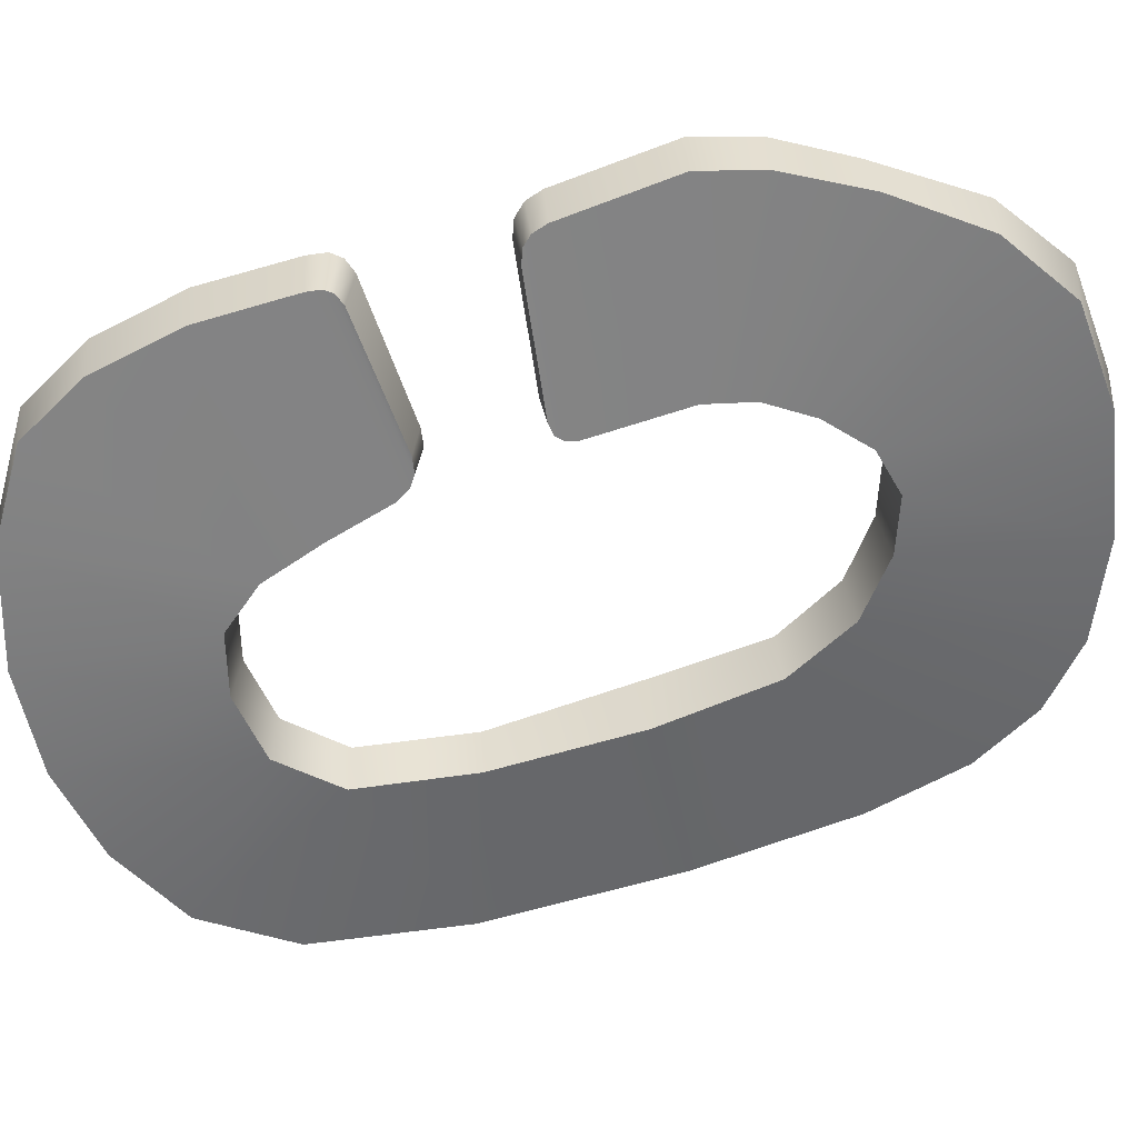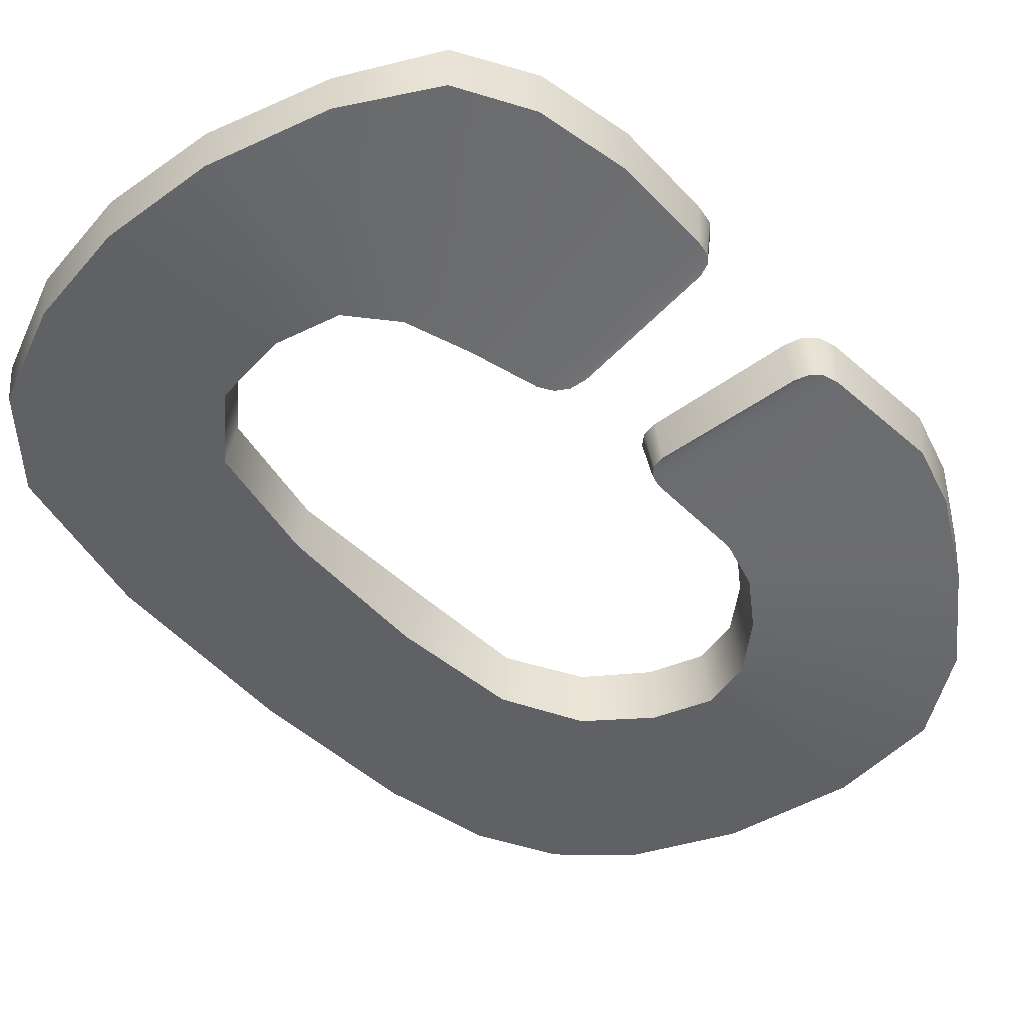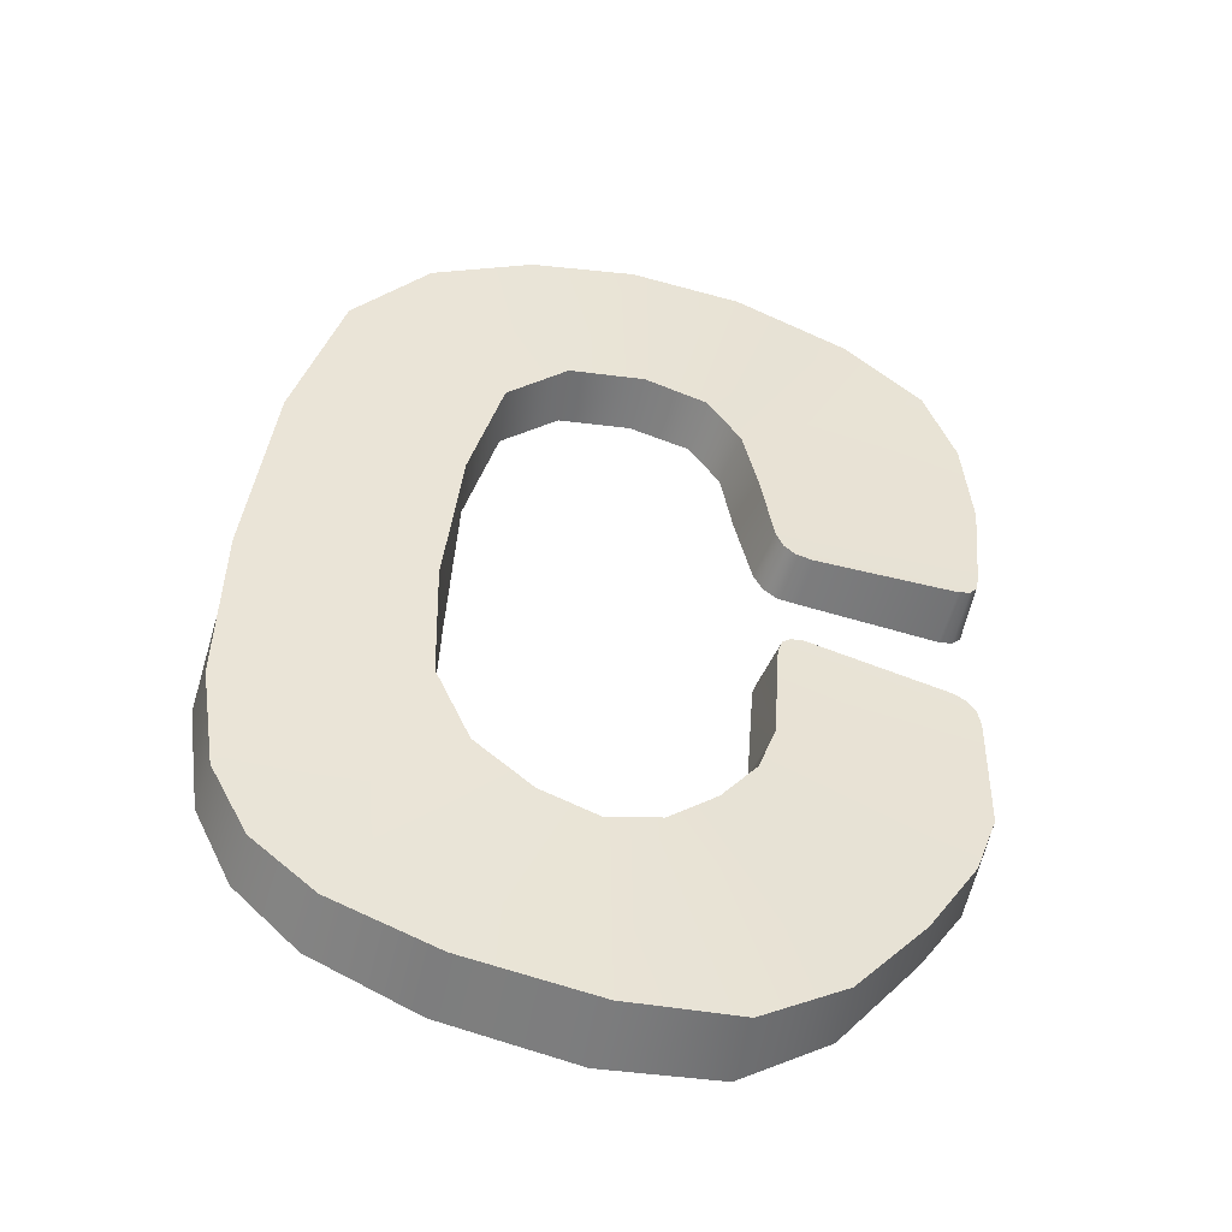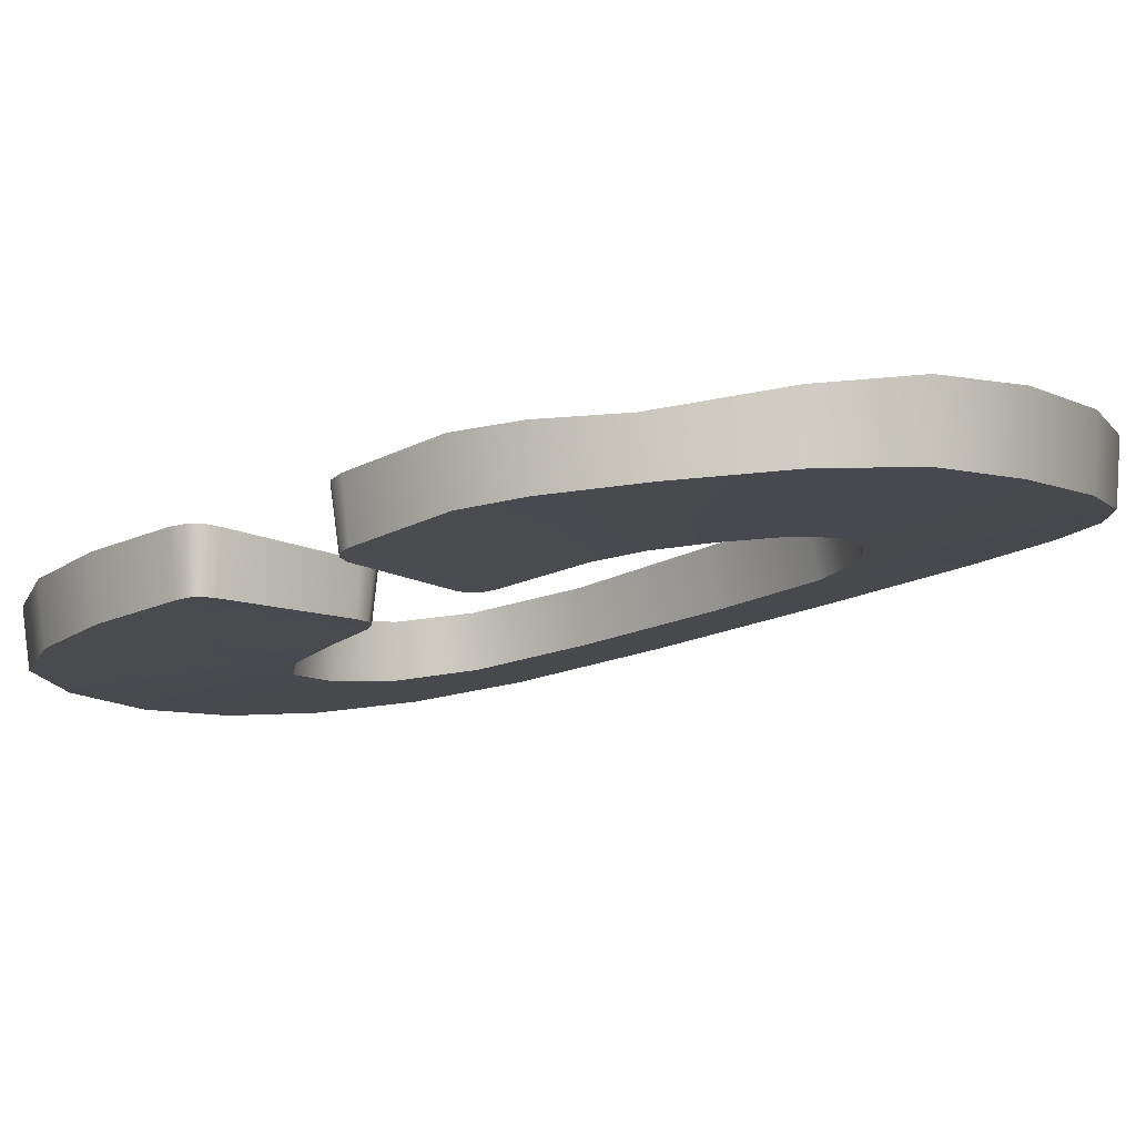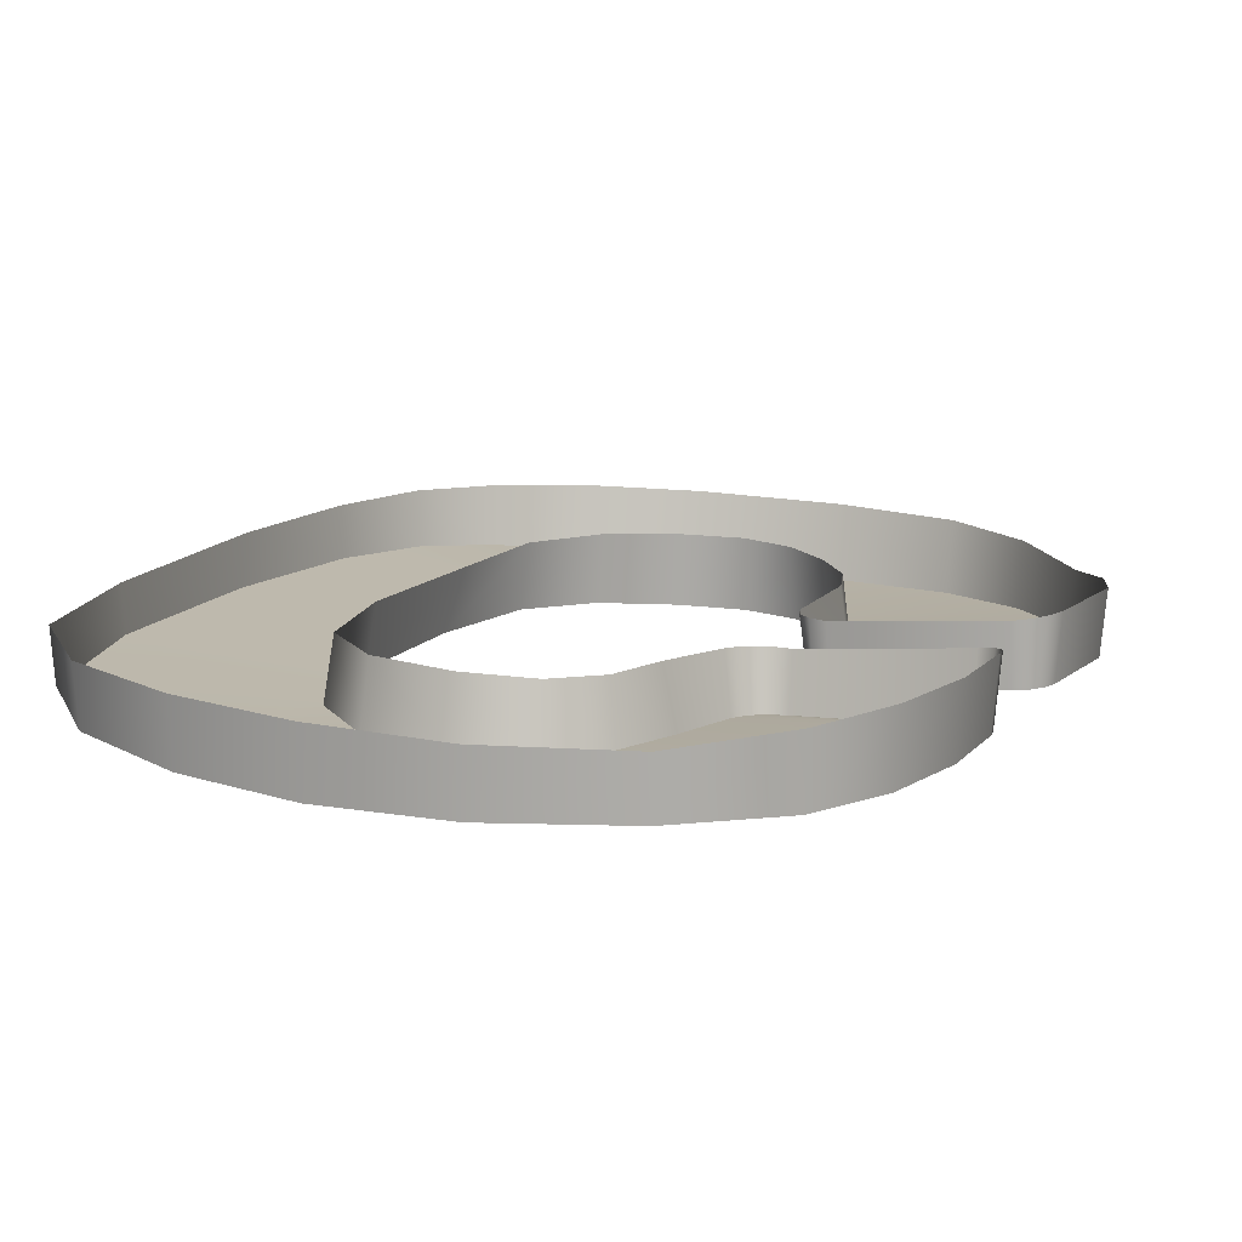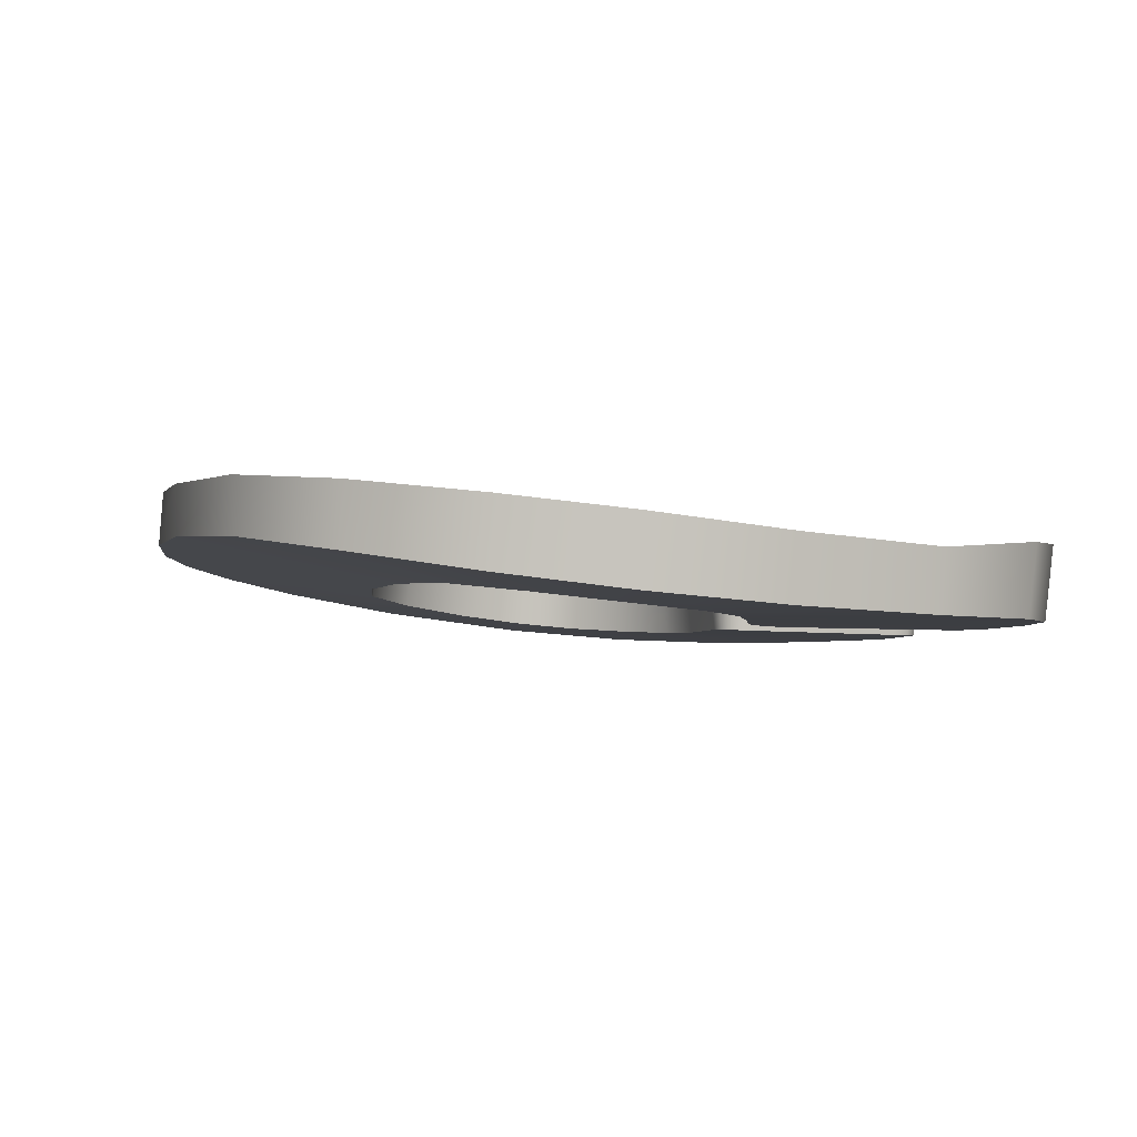
<metadata>
{"format":"obj","ext":"obj","renderer":"f3d","projection":"perspective","resolution":1024,"background":"white","views":[{"elev":-60.0,"azim":109.0,"up":"+Y"},{"elev":-57.4,"azim":45.8,"up":"+Y"},{"elev":-52.3,"azim":-16.2,"up":"+Z"},{"elev":-11.4,"azim":135.3,"up":"+Y"},{"elev":5.3,"azim":25.1,"up":"+Y"},{"elev":-7.6,"azim":-6.5,"up":"+Y"}]}
</metadata>
<code>
g CB-Letter_6
v -0.09706 -4.365 5.359
v -0.08003 -4.366 5.361
v 0.1061 -4.365 5.326
v 0.1243 -4.364 5.318
v -0.1077 -4.364 5.351
v 0.1354 -4.363 5.304
v -0.1133 -4.363 5.335
v 0.1401 -4.361 5.284
v 0.1424 -4.349 5.127
v -0.1193 -4.351 5.199
v 0.1143 -4.343 5.047
v -0.1407 -4.345 5.136
v 0.04907 -4.335 4.944
v -0.186 -4.338 5.08
v -0.04302 -4.325 4.837
v -0.2479 -4.33 5.033
v -0.1527 -4.315 4.773
v -0.2999 -4.304 4.769
v -0.3167 -4.323 5.021
v -0.4708 -4.287 4.806
v -0.3917 -4.317 5.051
v -0.6071 -4.27 4.868
v -0.4667 -4.312 5.114
v -0.6896 -4.261 4.943
v -0.7406 -4.258 5.043
v -0.5139 -4.314 5.217
v -0.7651 -4.264 5.186
v -0.7646 -4.283 5.414
v -0.5214 -4.326 5.386
v -0.7359 -4.311 5.683
v -0.5031 -4.346 5.59
v -0.4625 -4.364 5.745
v -0.6757 -4.34 5.889
v -0.5754 -4.367 5.992
v -0.3828 -4.379 5.811
v -0.4416 -4.391 6.039
v -0.302 -4.407 6.052
v -0.2819 -4.39 5.817
v -0.1539 -4.417 6.032
v -0.1984 -4.395 5.79
v -0.002333 -4.418 5.977
v -0.153 -4.392 5.728
v 0.1065 -4.412 5.901
v 0.1514 -4.403 5.804
v 0.1672 -4.393 5.681
v -0.1296 -4.387 5.64
v 0.1585 -4.382 5.551
v -0.1112 -4.38 5.549
v -0.1012 -4.379 5.53
v 0.1545 -4.381 5.532
v -0.08553 -4.379 5.518
v 0.1451 -4.38 5.521
v -0.06332 -4.379 5.513
v 0.1291 -4.38 5.516
v -0.1429 -4.315 5.645
v -0.1112 -4.38 5.549
v -0.1185 -4.311 5.548
v -0.1296 -4.387 5.64
v -0.16 -4.321 5.726
v -0.153 -4.392 5.728
v -0.2026 -4.321 5.784
v -0.1984 -4.395 5.79
v -0.2812 -4.315 5.809
v -0.2819 -4.39 5.817
v -0.3769 -4.305 5.803
v -0.3828 -4.379 5.811
v -0.4517 -4.292 5.741
v -0.4625 -4.364 5.745
v -0.4914 -4.275 5.589
v -0.5031 -4.346 5.59
v -0.4979 -4.253 5.38
v -0.5214 -4.326 5.386
v -0.501 -4.236 5.221
v -0.5139 -4.314 5.217
v -0.4553 -4.231 5.122
v -0.4667 -4.312 5.114
v -0.3834 -4.232 5.062
v -0.3917 -4.317 5.051
v -0.3134 -4.237 5.034
v -0.3167 -4.323 5.021
v -0.2505 -4.245 5.045
v -0.2479 -4.33 5.033
v -0.1918 -4.256 5.089
v -0.186 -4.338 5.08
v -0.1483 -4.266 5.143
v -0.1407 -4.345 5.136
v -0.1278 -4.274 5.202
v -0.1193 -4.351 5.199
v -0.1215 -4.289 5.338
v -0.1133 -4.363 5.335
v -0.1145 -4.292 5.358
v -0.1077 -4.364 5.351
v -0.09976 -4.295 5.369
v -0.09706 -4.365 5.359
v -0.07897 -4.297 5.371
v -0.08003 -4.366 5.361
v 0.1086 -4.293 5.336
v 0.1061 -4.365 5.326
v 0.1298 -4.29 5.327
v 0.1243 -4.364 5.318
v 0.1436 -4.287 5.31
v 0.1354 -4.363 5.304
v 0.1491 -4.285 5.286
v 0.1401 -4.361 5.284
v 0.1514 -4.272 5.127
v 0.1424 -4.349 5.127
v 0.1223 -4.269 5.045
v 0.1143 -4.343 5.047
v 0.06427 -4.268 4.953
v 0.04907 -4.335 4.944
v -0.036 -4.245 4.831
v -0.04302 -4.325 4.837
v -0.1482 -4.226 4.764
v -0.1527 -4.315 4.773
v -0.2985 -4.21 4.759
v -0.2999 -4.304 4.769
v -0.4708 -4.196 4.797
v -0.4708 -4.287 4.806
v -0.6086 -4.188 4.862
v -0.6071 -4.27 4.868
v -0.6928 -4.187 4.94
v -0.6896 -4.261 4.943
v -0.7446 -4.19 5.042
v -0.7406 -4.258 5.043
v -0.7689 -4.201 5.187
v -0.7651 -4.264 5.186
v -0.7611 -4.221 5.408
v -0.7646 -4.283 5.414
v -0.7392 -4.257 5.686
v -0.7359 -4.311 5.683
v -0.679 -4.28 5.894
v -0.6757 -4.34 5.889
v -0.577 -4.3 6.001
v -0.5754 -4.367 5.992
v -0.441 -4.319 6.05
v -0.4416 -4.391 6.039
v -0.3 -4.334 6.063
v -0.302 -4.407 6.052
v -0.1508 -4.348 6.042
v -0.1539 -4.417 6.032
v 0.001742 -4.353 5.985
v -0.002333 -4.418 5.977
v 0.1138 -4.335 5.909
v 0.1065 -4.412 5.901
v 0.1605 -4.323 5.808
v 0.1514 -4.403 5.804
v 0.1765 -4.312 5.683
v 0.1672 -4.393 5.681
v 0.1674 -4.303 5.553
v 0.1585 -4.382 5.551
v 0.1622 -4.302 5.528
v 0.1545 -4.381 5.532
v 0.15 -4.302 5.514
v 0.1451 -4.38 5.521
v 0.1302 -4.304 5.508
v 0.1291 -4.38 5.516
v -0.06355 -4.313 5.506
v -0.06332 -4.379 5.513
v -0.08845 -4.311 5.511
v -0.08553 -4.379 5.518
v -0.1062 -4.31 5.525
v -0.1012 -4.379 5.53
v -0.1185 -4.311 5.548
v -0.1112 -4.38 5.549
g CB-Letter_6_0
f 3 2 1
f 4 3 1
f 4 1 5
f 6 4 5
f 6 5 7
f 8 6 7
f 9 8 7
f 10 9 7
f 11 9 10
f 12 11 10
f 13 11 12
f 13 12 14
f 15 13 14
f 15 14 16
f 17 15 16
f 18 17 16
f 19 18 16
f 20 18 19
f 21 20 19
f 22 20 21
f 22 21 23
f 24 22 23
f 25 24 23
f 25 23 26
f 27 25 26
f 28 27 26
f 29 28 26
f 30 28 29
f 31 30 29
f 30 31 32
f 33 30 32
f 34 33 32
f 35 34 32
f 36 34 35
f 37 36 35
f 38 37 35
f 39 37 38
f 40 39 38
f 41 39 40
f 42 41 40
f 43 41 42
f 44 43 42
f 45 44 42
f 46 45 42
f 47 45 46
f 48 47 46
f 47 48 49
f 50 47 49
f 50 49 51
f 52 50 51
f 52 51 53
f 54 52 53
f 57 56 55
f 56 58 55
f 55 58 59
f 58 60 59
f 59 60 61
f 60 62 61
f 61 62 63
f 62 64 63
f 63 64 65
f 64 66 65
f 65 66 67
f 66 68 67
f 67 68 69
f 68 70 69
f 69 70 71
f 70 72 71
f 71 72 73
f 72 74 73
f 73 74 75
f 74 76 75
f 75 76 77
f 76 78 77
f 77 78 79
f 78 80 79
f 79 80 81
f 80 82 81
f 81 82 83
f 82 84 83
f 83 84 85
f 84 86 85
f 85 86 87
f 86 88 87
f 87 88 89
f 88 90 89
f 89 90 91
f 90 92 91
f 91 92 93
f 92 94 93
f 93 94 95
f 94 96 95
f 95 96 97
f 96 98 97
f 97 98 99
f 98 100 99
f 99 100 101
f 100 102 101
f 101 102 103
f 102 104 103
f 103 104 105
f 104 106 105
f 105 106 107
f 106 108 107
f 107 108 109
f 108 110 109
f 109 110 111
f 110 112 111
f 111 112 113
f 112 114 113
f 113 114 115
f 114 116 115
f 115 116 117
f 116 118 117
f 117 118 119
f 118 120 119
f 119 120 121
f 120 122 121
f 121 122 123
f 122 124 123
f 123 124 125
f 124 126 125
f 125 126 127
f 126 128 127
f 127 128 129
f 128 130 129
f 129 130 131
f 130 132 131
f 131 132 133
f 132 134 133
f 133 134 135
f 134 136 135
f 135 136 137
f 136 138 137
f 137 138 139
f 138 140 139
f 139 140 141
f 140 142 141
f 141 142 143
f 142 144 143
f 143 144 145
f 144 146 145
f 145 146 147
f 146 148 147
f 147 148 149
f 148 150 149
f 149 150 151
f 150 152 151
f 151 152 153
f 152 154 153
f 153 154 155
f 154 156 155
f 155 156 157
f 156 158 157
f 157 158 159
f 158 160 159
f 159 160 161
f 160 162 161
f 161 162 163
f 162 164 163

</code>
